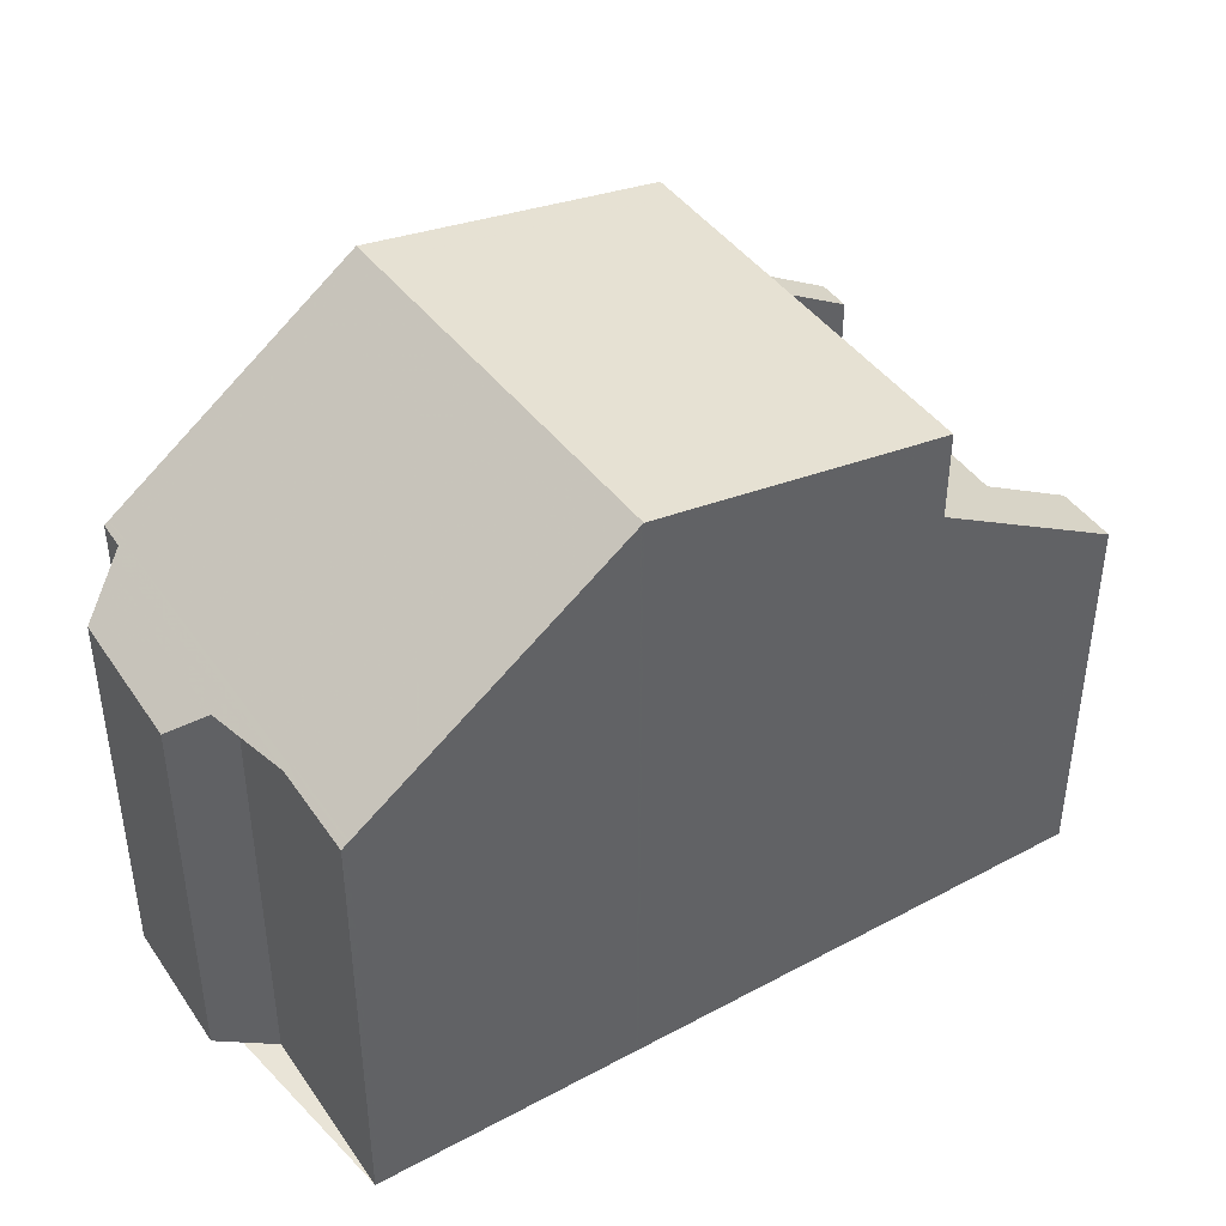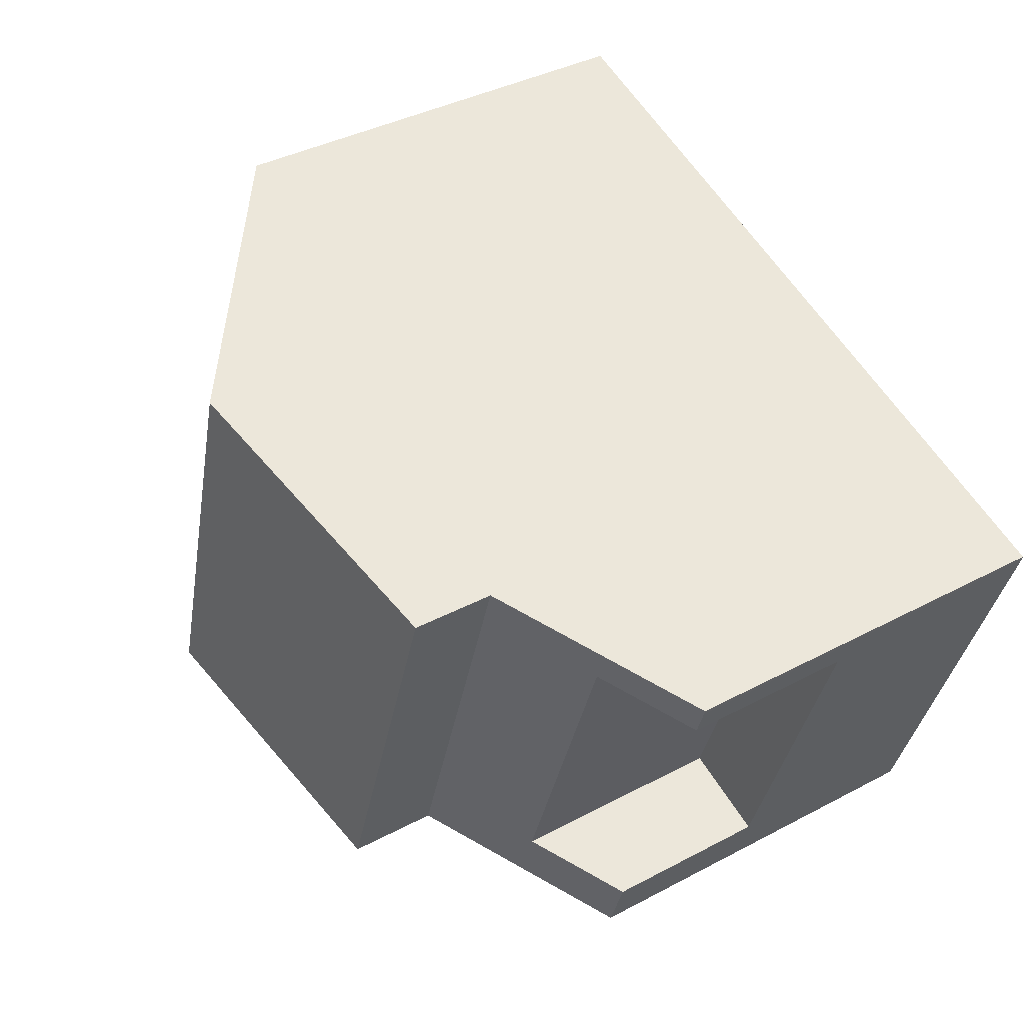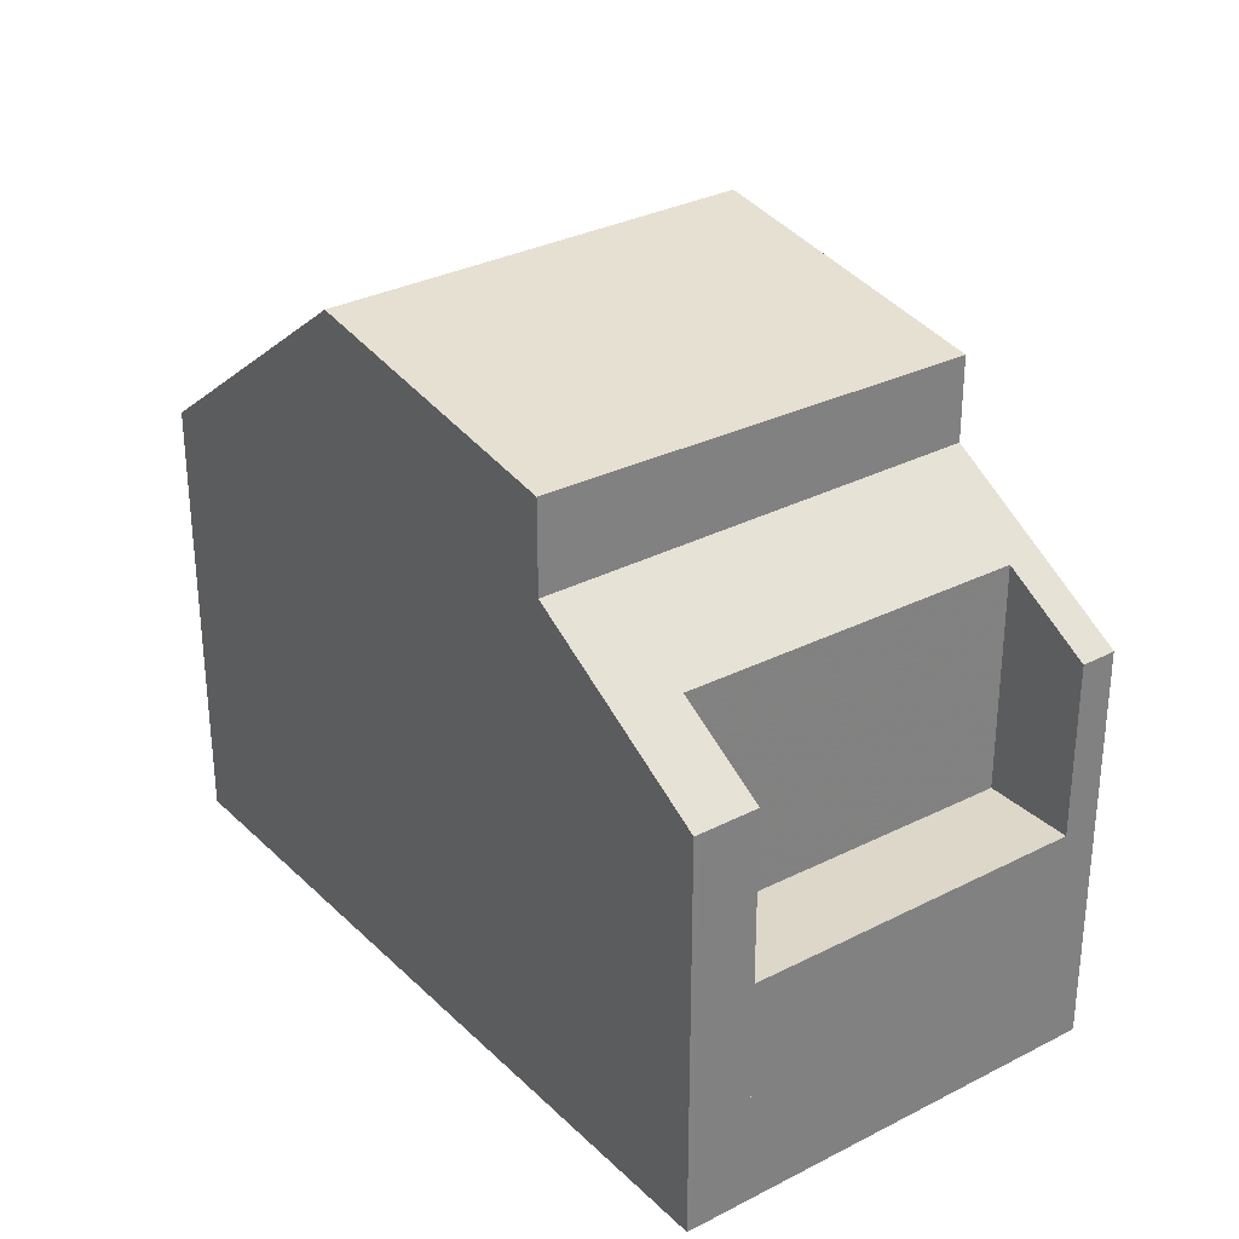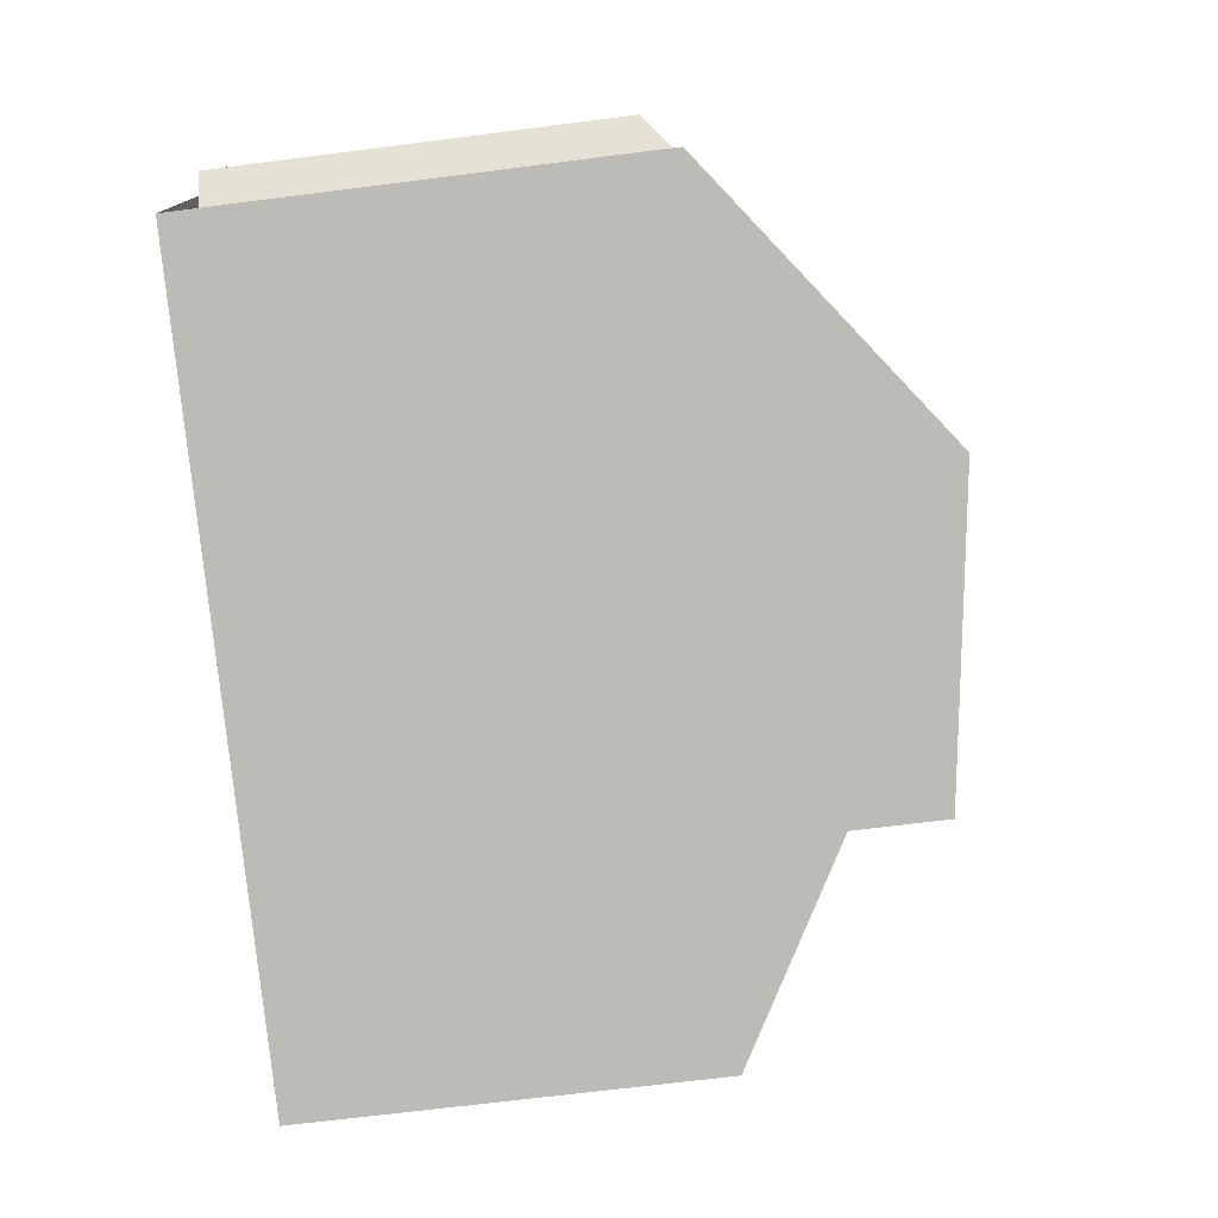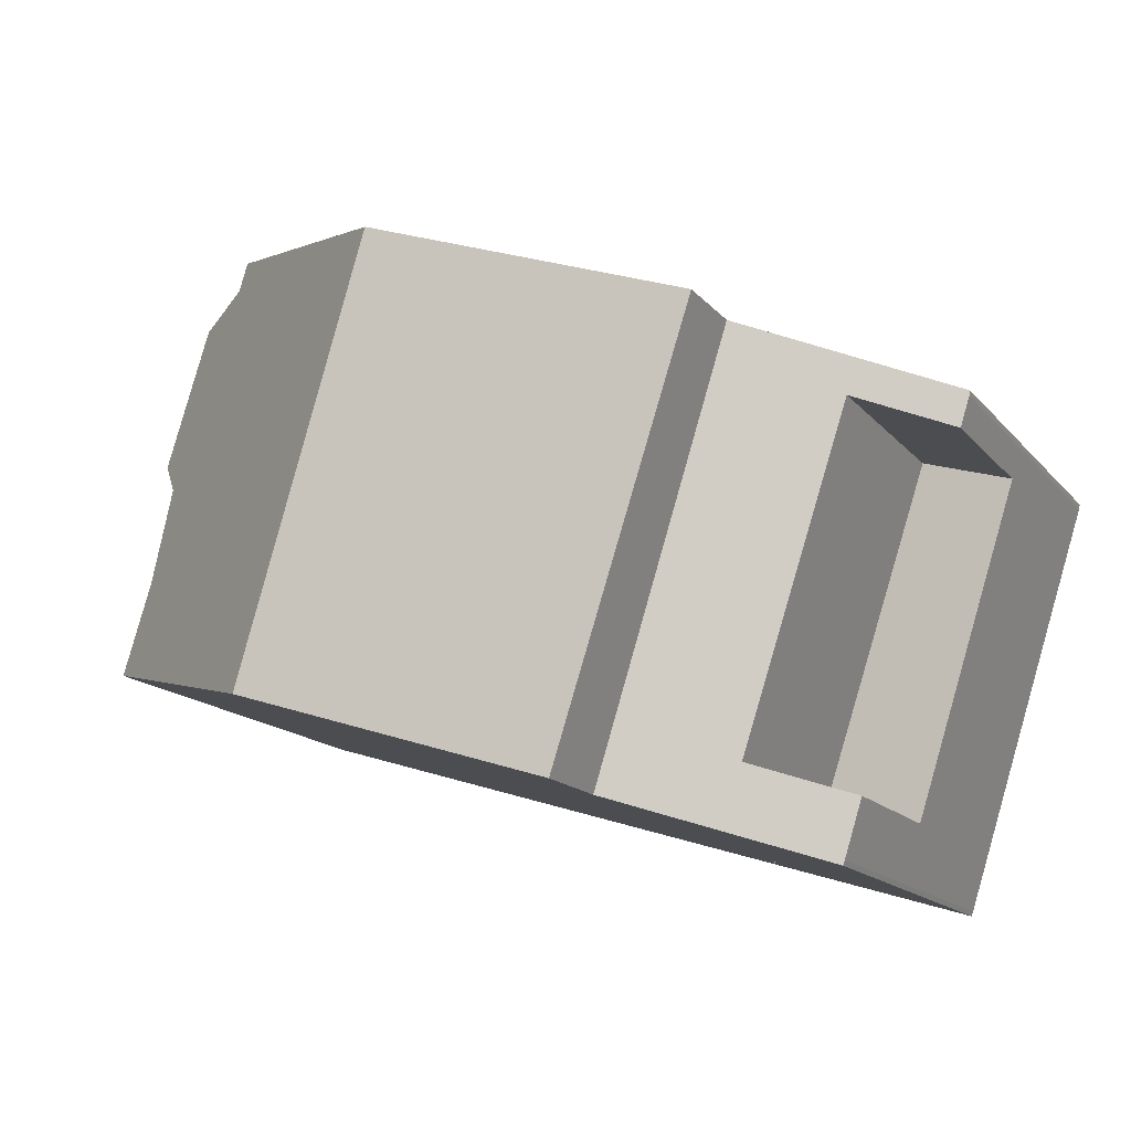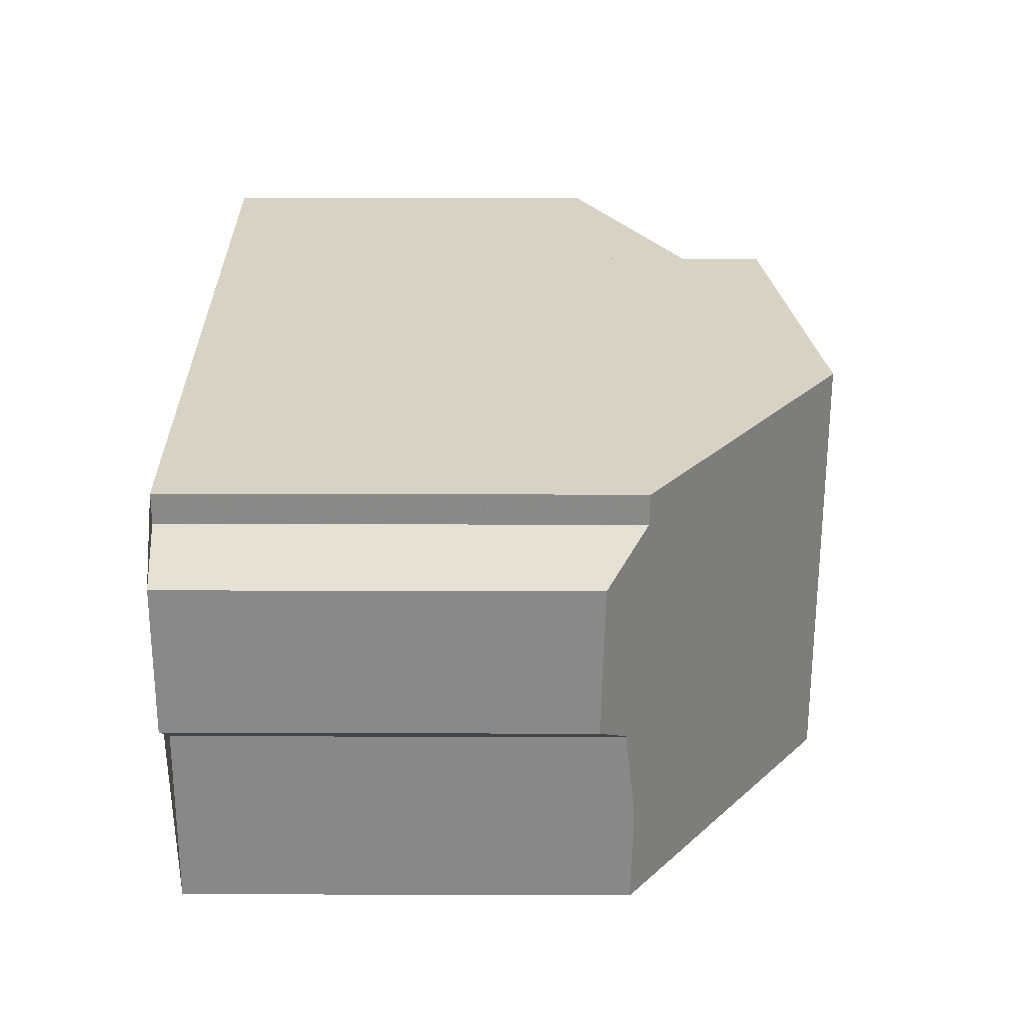
<metadata>
{"format":"obj","ext":"obj","renderer":"f3d","projection":"perspective","resolution":1024,"background":"white","views":[{"elev":42.9,"azim":-50.0,"up":"+Z"},{"elev":39.0,"azim":56.4,"up":"+Y"},{"elev":30.7,"azim":35.9,"up":"+Z"},{"elev":-67.4,"azim":-82.7,"up":"+Y"},{"elev":-15.1,"azim":25.3,"up":"+Y"},{"elev":45.1,"azim":-89.8,"up":"+Y"}]}
</metadata>
<code>
v -856.9 -928.1 5.277
v -856.3 -926.2 5.319
v -855.5 -926 5.83
v -855.4 -925.6 5.839
v -857.2 -931.1 5.738
v -856.4 -928.8 5.782
v -845.7 -928.6 5.214
v -845.7 -928.7 5.212
v -847.4 -934 5.173
v -847.5 -934.1 5.174
v -853.7 -932.1 8.415
v -852.1 -926.6 8.387
v -852.1 -926.6 8.387
v -853.7 -932.1 8.415
v -852.2 -927 8.389
v -852.2 -927.1 8.389
v -849.9 -933.3 7.818
v -848.2 -927.9 7.767
v -845.9 -929.1 5.209
v -852.6 -932.5 8.239
v -850.6 -927.1 8.156
v -847.2 -933.3 5.178
v -849.9 -933.3 6.648
v -848.2 -927.9 6.688
v -845.9 -929.1 2.968
v -847 -928.7 2.961
v -848.3 -932.5 2.965
v -845.9 -929.1 2.968
v -847.2 -933.3 2.974
v -854.4 -931.9 7.884
v -852.7 -926.4 7.895
v -849.3 -927.5 7.948
v -850.7 -933.1 7.941
v -852.8 -926.8 7.895
v -852.2 -927 8.389
v -850.8 -927.4 8.161
v -849.4 -927.8 7.948
v -848.3 -928.2 6.685
v -848.3 -928.2 7.77
v -855.5 -925.9 5.831
v -845.8 -929 5.209
v -855.4 -926 5.876
v -857.1 -931.1 5.796
v -855.3 -925.6 5.882
v -852.2 -927.1 8.389
v -852.9 -926.9 7.894
v -849.4 -927.9 7.948
v -850.8 -927.5 8.163
v -848.3 -928.3 7.771
v -848.3 -928.3 6.685
v -855.5 -926.1 5.875
v -855.6 -926 5.757
v -845.9 -929.1 5.209
v -847 -928.7 2.961
v -847 -928.7 5.897
v -848.7 -933.7 5.888
v -847 -928.7 5.897
v -847 -928.7 2.961
v -847 -928.7 5.897
v -847 -928.6 5.897
v -848.4 -932.9 5.89
v -846.9 -928.3 5.897
v -848.4 -932.9 2.966
v -849.9 -933.3 7.818
v -849.9 -933.3 6.648
v -852.6 -932.5 8.239
v -853.7 -932.1 8.415
v -857.1 -931.1 5.796
v -857.2 -931 5.738
v -847.5 -934.1 5.174
v -848.7 -933.7 5.888
v -854.4 -931.9 7.884
v -850.7 -933.1 7.941
v -853.7 -932.1 8.415
v -856.6 -928.6 5.618
v -855.8 -926.1 5.676
v -853.4 -931.3 8.41
v -852.1 -927.1 8.366
v -852 -927 8.364
v -851.9 -926.7 8.361
v -853.7 -932.1 8.39
v -853.4 -931.3 8.41
v -853.7 -932.1 8.39
v -849.4 -927.9 7.948
v -847 -928.6 5.897
v -852.8 -926.8 7.895
v -852.2 -927 8.389
v -850.8 -927.4 8.161
v -852.2 -927 8.389
v -848.3 -928.2 6.685
v -848.3 -928.2 7.77
v -852 -927 8.365
v -855.5 -925.9 5.831
v -855.4 -926 5.876
v -845.8 -929 5.209
v -849.5 -932.1 6.657
v -849.5 -932.1 7.807
v -853.3 -930.9 8.407
v -852.2 -931.3 8.221
v -856.8 -929.8 5.761
v -856.7 -929.9 5.815
v -848.3 -932.5 5.89
v -854 -930.7 7.886
v -850.4 -931.8 7.943
v -847.1 -932.9 2.973
v -848.3 -932.5 2.965
v -848.3 -932.5 5.89
v -853.3 -930.9 8.408
v -853.3 -930.9 8.408
v -856.7 -929.9 5.833
v -857.1 -931.1 5.815
v -857.1 -931.1 5.814
v -855.4 -926 5.894
v -855.4 -926.1 5.893
v -855.3 -925.6 5.9
v -855.4 -926 5.894
v -848.5 -932.4 6.061
v -848.9 -933.6 6.053
v -847.3 -928.5 6.09
v -847.3 -928.6 6.089
v -847.2 -928.2 6.092
v -847.3 -928.5 6.09
v -848.9 -933.6 6.053
v -849.7 -932.5 7.811
v -849.7 -932.5 6.654
v -852.3 -931.7 8.227
v -853.5 -931.3 8.411
v -856.8 -930.3 5.808
v -856.9 -930.3 5.753
v -847.2 -933.3 5.178
v -848.4 -932.9 5.89
v -856.8 -930.3 5.827
v -850.5 -932.3 7.942
v -848.7 -932.8 6.058
v -847.2 -933.3 2.974
v -848.4 -932.9 2.966
v -853.5 -931.3 8.411
v -853.5 -931.3 8.408
v -854.1 -931.1 7.885
v -848.4 -932.9 2.966
v -848.4 -932.9 5.89
v -849.5 -932.1 7.807
v -849.7 -932.5 7.811
v -849.5 -932.1 6.657
v -849.7 -932.5 6.654
v -848.3 -928.2 7.77
v -848.3 -928.3 7.771
v -848.3 -928.2 6.685
v -848.3 -928.3 6.685
v -848.2 -927.9 7.767
v -848.3 -928.2 7.77
v -848.2 -927.9 6.688
v -848.3 -928.2 6.685
v -849.9 -933.3 7.818
v -849.9 -933.3 7.818
v -849.9 -933.3 6.648
v -849.9 -933.3 6.648
v -856.3 -926.2 5.319
v -856.9 -928.1 5.277
v -856.9 -928.1 0
v -856.3 -926.2 8.882e-16
v -855.8 -926.1 5.676
v -856.3 -926.2 5.319
v -856.3 -926.2 8.882e-16
v -855.8 -926.1 0
v -855.5 -925.9 5.831
v -855.5 -926 5.83
v -855.5 -926 0
v -855.5 -925.9 -8.882e-16
v -855.3 -925.6 5.882
v -855.4 -925.6 5.839
v -855.4 -925.6 0
v -855.3 -925.6 8.882e-16
v -857.2 -931 5.738
v -857.2 -931.1 5.738
v -857.2 -931.1 8.882e-16
v -857.2 -931 0
v -856.6 -928.6 5.618
v -856.4 -928.8 5.782
v -856.4 -928.8 8.882e-16
v -856.6 -928.6 0
v -845.7 -928.7 5.212
v -845.7 -928.6 5.214
v -845.7 -928.6 0
v -845.7 -928.7 -8.882e-16
v -845.8 -929 5.209
v -845.7 -928.7 5.212
v -845.7 -928.7 -8.882e-16
v -845.8 -929 0
v -847.5 -934.1 5.174
v -847.4 -934 5.173
v -847.4 -934 0
v -847.5 -934.1 0
v -848.7 -933.7 5.888
v -847.5 -934.1 5.174
v -847.5 -934.1 0
v -848.7 -933.7 -8.882e-16
v -853.7 -932.1 8.39
v -853.7 -932.1 8.415
v -853.7 -932.1 0
v -853.7 -932.1 0
v -851.9 -926.7 8.361
v -852.1 -926.6 8.387
v -852.1 -926.6 0
v -851.9 -926.7 0
v -853.7 -932.1 8.415
v -852.6 -932.5 8.239
v -852.6 -932.5 0
v -853.7 -932.1 0
v -849.3 -927.5 7.948
v -850.6 -927.1 8.156
v -850.6 -927.1 0
v -849.3 -927.5 -8.882e-16
v -847.1 -932.9 2.973
v -845.9 -929.1 2.968
v -845.9 -929.1 -4.441e-16
v -847.1 -932.9 4.441e-16
v -857.1 -931.1 5.814
v -854.4 -931.9 7.884
v -854.4 -931.9 8.882e-16
v -857.1 -931.1 0
v -852.1 -926.6 8.387
v -852.7 -926.4 7.895
v -852.7 -926.4 0
v -852.1 -926.6 0
v -848.2 -927.9 7.767
v -849.3 -927.5 7.948
v -849.3 -927.5 -8.882e-16
v -848.2 -927.9 0
v -852.6 -932.5 8.239
v -850.7 -933.1 7.941
v -850.7 -933.1 0
v -852.6 -932.5 0
v -855.4 -925.6 5.839
v -855.5 -925.9 5.831
v -855.5 -925.9 0
v -855.4 -925.6 0
v -845.8 -929 5.209
v -845.8 -929 5.209
v -845.8 -929 0
v -845.8 -929 0
v -857.2 -931.1 5.738
v -857.1 -931.1 5.796
v -857.1 -931.1 0
v -857.2 -931.1 8.882e-16
v -855.3 -925.6 5.9
v -855.3 -925.6 5.882
v -855.3 -925.6 8.882e-16
v -855.3 -925.6 0
v -855.5 -926 5.83
v -855.6 -926 5.757
v -855.6 -926 0
v -855.5 -926 0
v -848.9 -933.6 6.053
v -848.7 -933.7 5.888
v -848.7 -933.7 -8.882e-16
v -848.9 -933.6 0
v -845.7 -928.6 5.214
v -846.9 -928.3 5.897
v -846.9 -928.3 0
v -845.7 -928.6 0
v -856.9 -930.3 5.753
v -857.2 -931 5.738
v -857.2 -931 0
v -856.9 -930.3 0
v -847.5 -934.1 5.174
v -847.5 -934.1 5.174
v -847.5 -934.1 0
v -847.5 -934.1 0
v -856.9 -928.1 5.277
v -856.6 -928.6 5.618
v -856.6 -928.6 0
v -856.9 -928.1 0
v -855.6 -926 5.757
v -855.8 -926.1 5.676
v -855.8 -926.1 0
v -855.6 -926 0
v -850.6 -927.1 8.156
v -851.9 -926.7 8.361
v -851.9 -926.7 0
v -850.6 -927.1 0
v -854.4 -931.9 7.884
v -853.7 -932.1 8.39
v -853.7 -932.1 0
v -854.4 -931.9 8.882e-16
v -855.5 -925.9 5.831
v -855.5 -925.9 5.831
v -855.5 -925.9 -8.882e-16
v -855.5 -925.9 0
v -845.9 -929.1 5.209
v -845.8 -929 5.209
v -845.8 -929 0
v -845.9 -929.1 0
v -856.4 -928.8 5.782
v -856.8 -929.8 5.761
v -856.8 -929.8 0
v -856.4 -928.8 8.882e-16
v -847.2 -933.3 2.974
v -847.1 -932.9 2.973
v -847.1 -932.9 4.441e-16
v -847.2 -933.3 0
v -857.1 -931.1 5.796
v -857.1 -931.1 5.814
v -857.1 -931.1 0
v -857.1 -931.1 0
v -852.7 -926.4 7.895
v -855.3 -925.6 5.9
v -855.3 -925.6 0
v -852.7 -926.4 0
v -846.9 -928.3 5.897
v -847.2 -928.2 6.092
v -847.2 -928.2 0
v -846.9 -928.3 0
v -849.9 -933.3 6.648
v -848.9 -933.6 6.053
v -848.9 -933.6 0
v -849.9 -933.3 0
v -856.8 -929.8 5.761
v -856.9 -930.3 5.753
v -856.9 -930.3 0
v -856.8 -929.8 0
v -847.4 -934 5.173
v -847.2 -933.3 5.178
v -847.2 -933.3 0
v -847.4 -934 0
v -847.2 -928.2 6.092
v -848.2 -927.9 6.688
v -848.2 -927.9 0
v -847.2 -928.2 0
v -850.7 -933.1 7.941
v -849.9 -933.3 7.818
v -849.9 -933.3 0
v -850.7 -933.1 0
v -856.9 -928.1 0
v -856.3 -926.2 0
v -855.5 -926 0
v -855.4 -925.6 0
v -845.7 -928.6 0
v -845.7 -928.7 0
v -847.4 -934 0
v -847.5 -934.1 0
v -857.2 -931.1 0
v -856.4 -928.8 0
f 87 45 46 86
f 84 47 48 88
f 91 49 50 90
f 88 48 78 92
f 136 27 105 135
f 94 51 52 3 93
f 95 53 57 85
f 34 31 12 35
f 36 21 32 37
f 38 24 18 39
f 80 21 36 79
f 42 40 4 44
f 62 7 8 41 60
f 114 51 94 113
f 63 29 22 61
f 116 42 44 115
f 138 82 137
f 126 99 104 133
f 125 96 97 124
f 127 77 98 99 126
f 129 100 101 128
f 128 101 110 132
f 143 133 104 142
f 59 19 28 58
f 147 47 84 146
f 151 37 32 150
f 64 17 23 65
f 66 20 14 67
f 68 43 5 69
f 70 10 56 71
f 112 43 68 111
f 155 33 73 154
f 106 54 55 107
f 81 74 11 83
f 73 33 20 66
f 75 1 2 76
f 98 77 108
f 92 78 16 89
f 79 15 13 80
f 139 103 109 82 138
f 83 30 72 81
f 146 84 37 151
f 86 34 35 87
f 88 36 37 84
f 90 38 39 91
f 92 79 36 88
f 93 40 42 94
f 85 60 41 95
f 113 94 42 116
f 89 15 79 92
f 96 50 49 97
f 98 78 48 99
f 100 6 75 76 52 51 101
f 110 101 51 114
f 142 104 47 147
f 27 26 25 105
f 99 48 47 104
f 108 16 78 98
f 103 46 45 109
f 132 110 103 139
f 111 72 30 112
f 113 86 46 114
f 115 31 34 116
f 116 34 86 113
f 114 46 103 110
f 134 117 102 131
f 119 85 57 120
f 121 62 60 122
f 118 71 56 123
f 122 60 85 119
f 120 57 102 117
f 124 64 65 125
f 126 66 67 127
f 128 68 69 129
f 130 9 70 71 131
f 132 111 68 128
f 154 73 133 143
f 137 74 81 138
f 133 73 66 126
f 138 81 72 139
f 140 106 107 141
f 139 72 111 132
f 131 71 118 134
f 144 117 134 145
f 148 119 120 149
f 152 121 122 153
f 156 118 123 157
f 153 122 119 148
f 149 120 117 144
f 145 134 118 156
f 159 160 161 158
f 163 164 165 162
f 167 168 169 166
f 171 172 173 170
f 175 176 177 174
f 179 180 181 178
f 183 184 185 182
f 187 188 189 186
f 191 192 193 190
f 195 196 197 194
f 199 200 201 198
f 203 204 205 202
f 207 208 209 206
f 211 212 213 210
f 215 216 217 214
f 219 220 221 218
f 223 224 225 222
f 227 228 229 226
f 231 232 233 230
f 235 236 237 234
f 239 240 241 238
f 243 244 245 242
f 247 248 249 246
f 251 252 253 250
f 255 256 257 254
f 259 260 261 258
f 263 264 265 262
f 267 268 269 266
f 271 272 273 270
f 275 276 277 274
f 279 280 281 278
f 283 284 285 282
f 287 288 289 286
f 291 292 293 290
f 295 296 297 294
f 299 300 301 298
f 303 304 305 302
f 307 308 309 306
f 311 312 313 310
f 315 316 317 314
f 319 320 321 318
f 323 324 325 322
f 327 328 329 326
f 331 332 333 330
f 335 336 337 338 339 340 341 342 343 334

</code>
